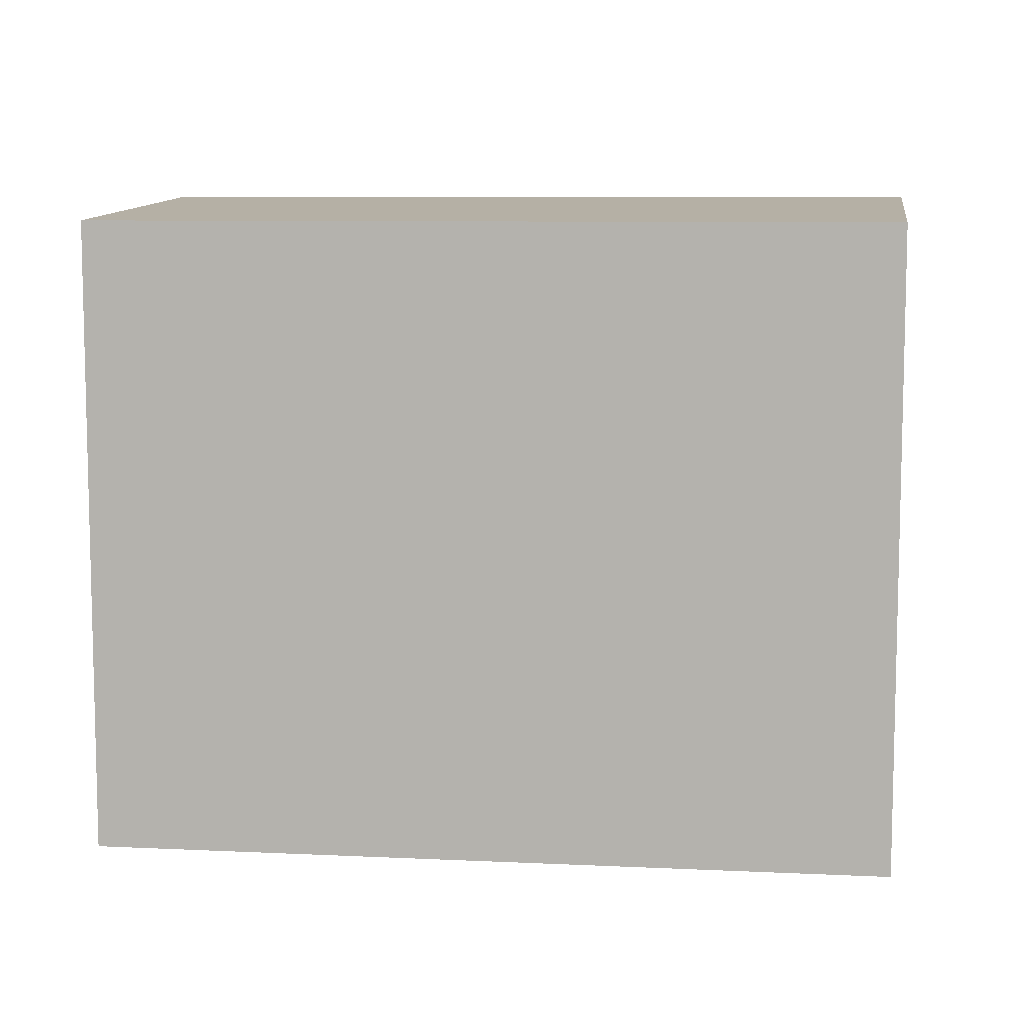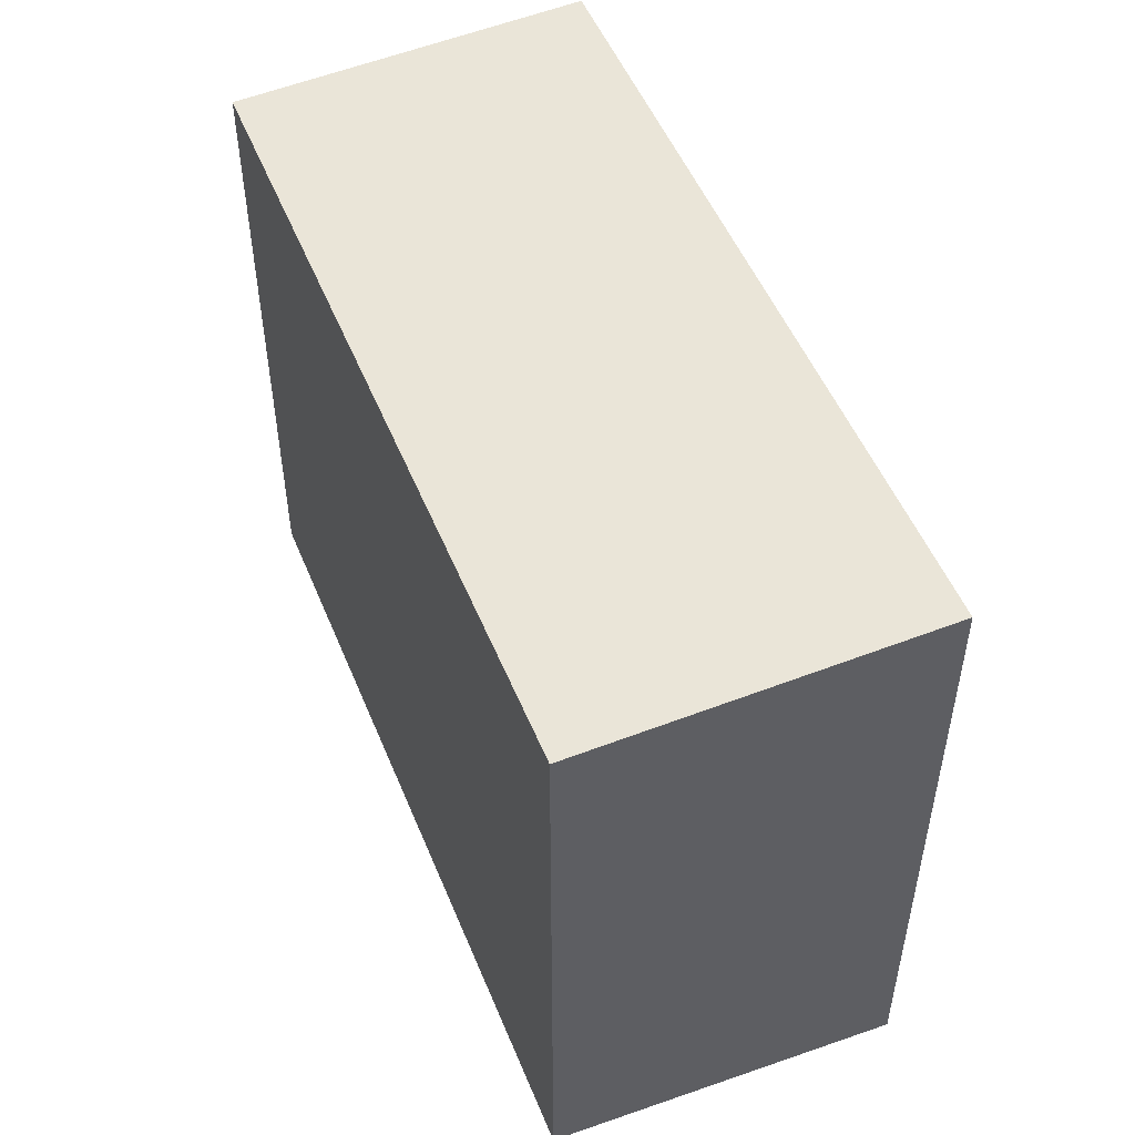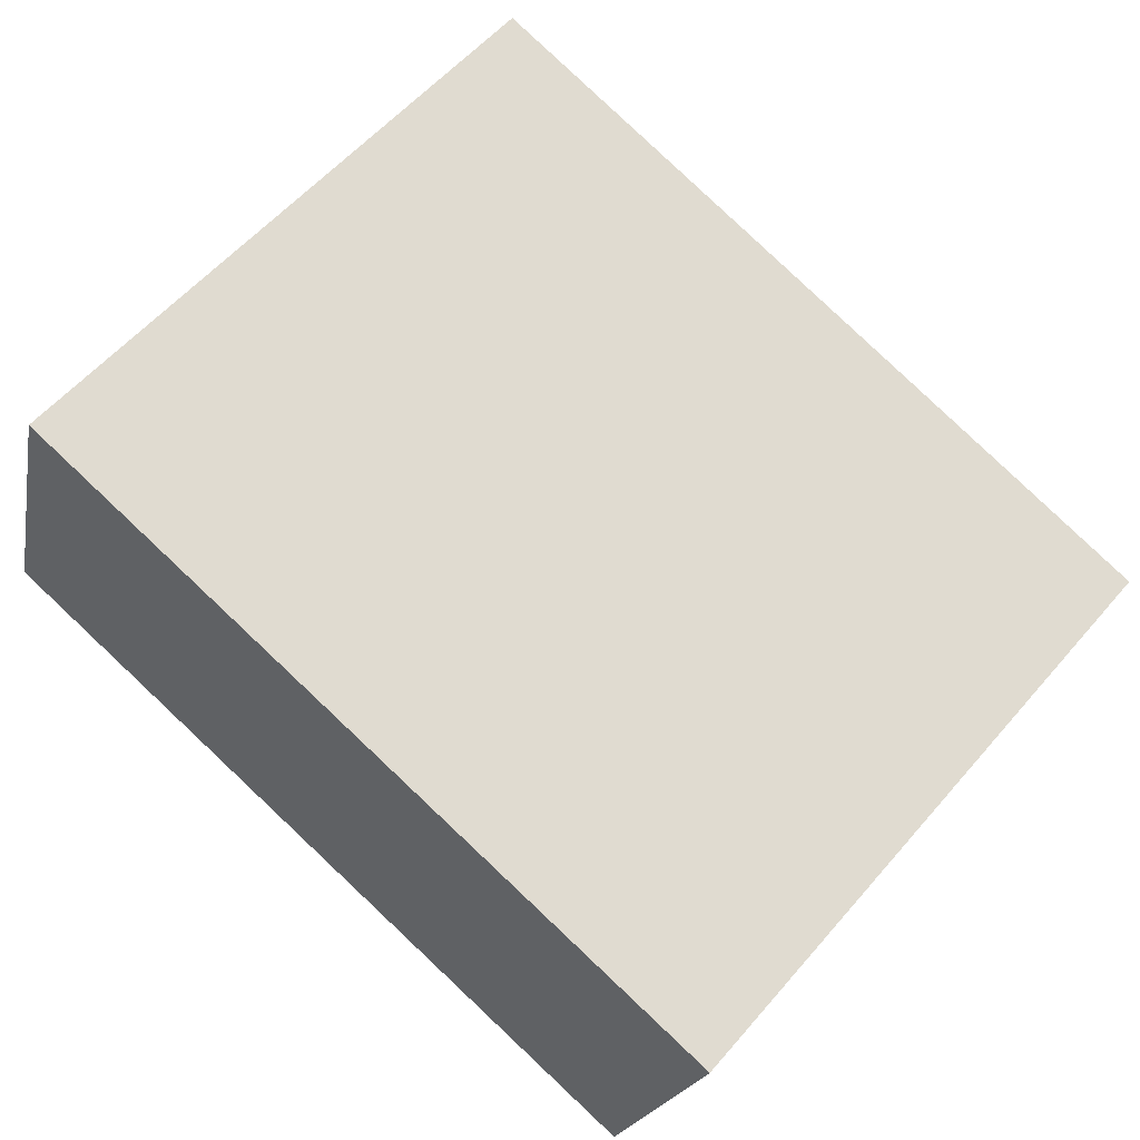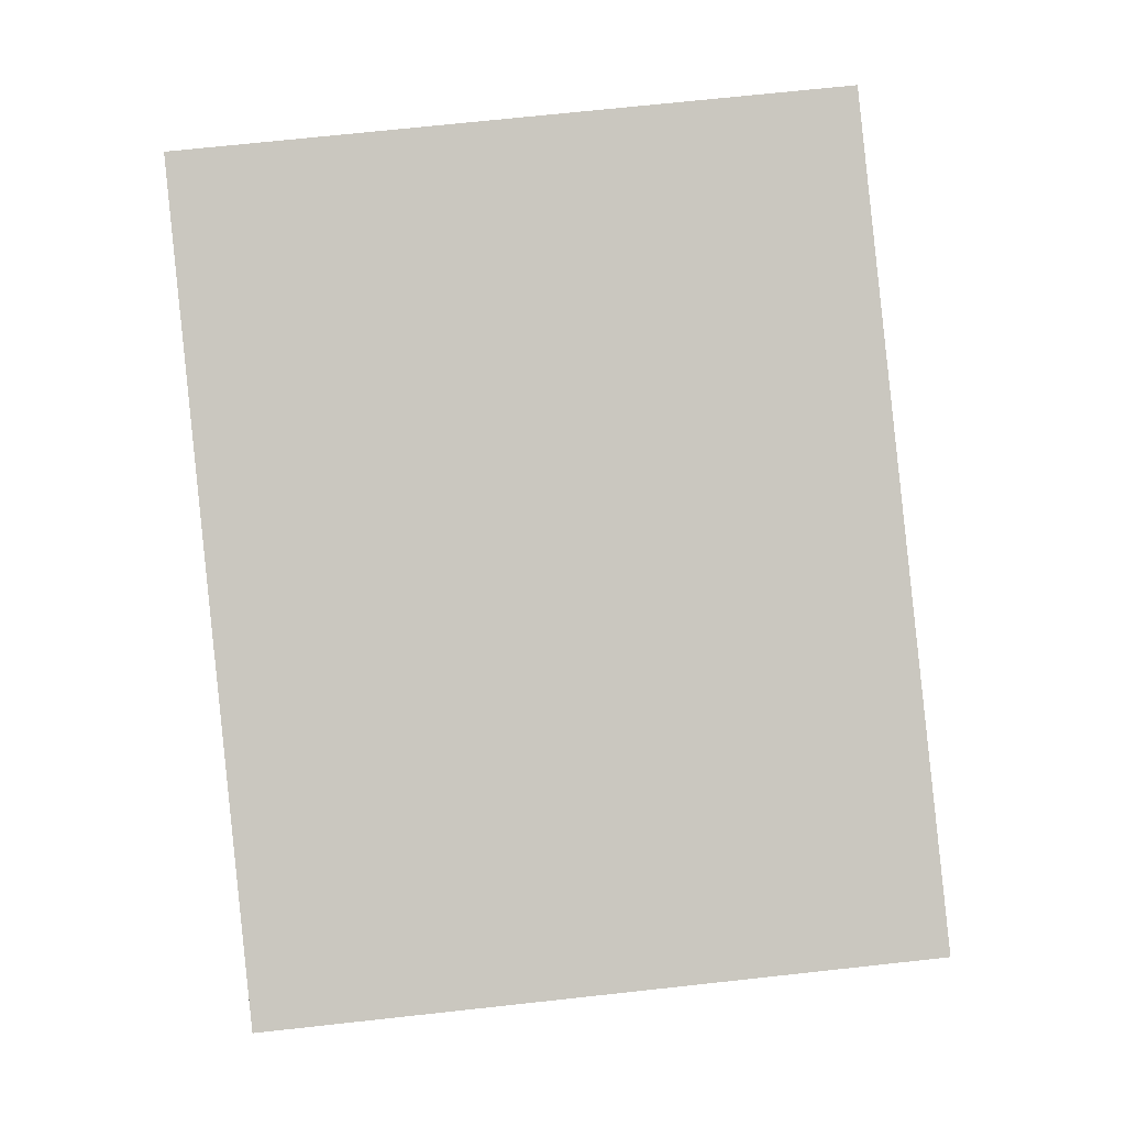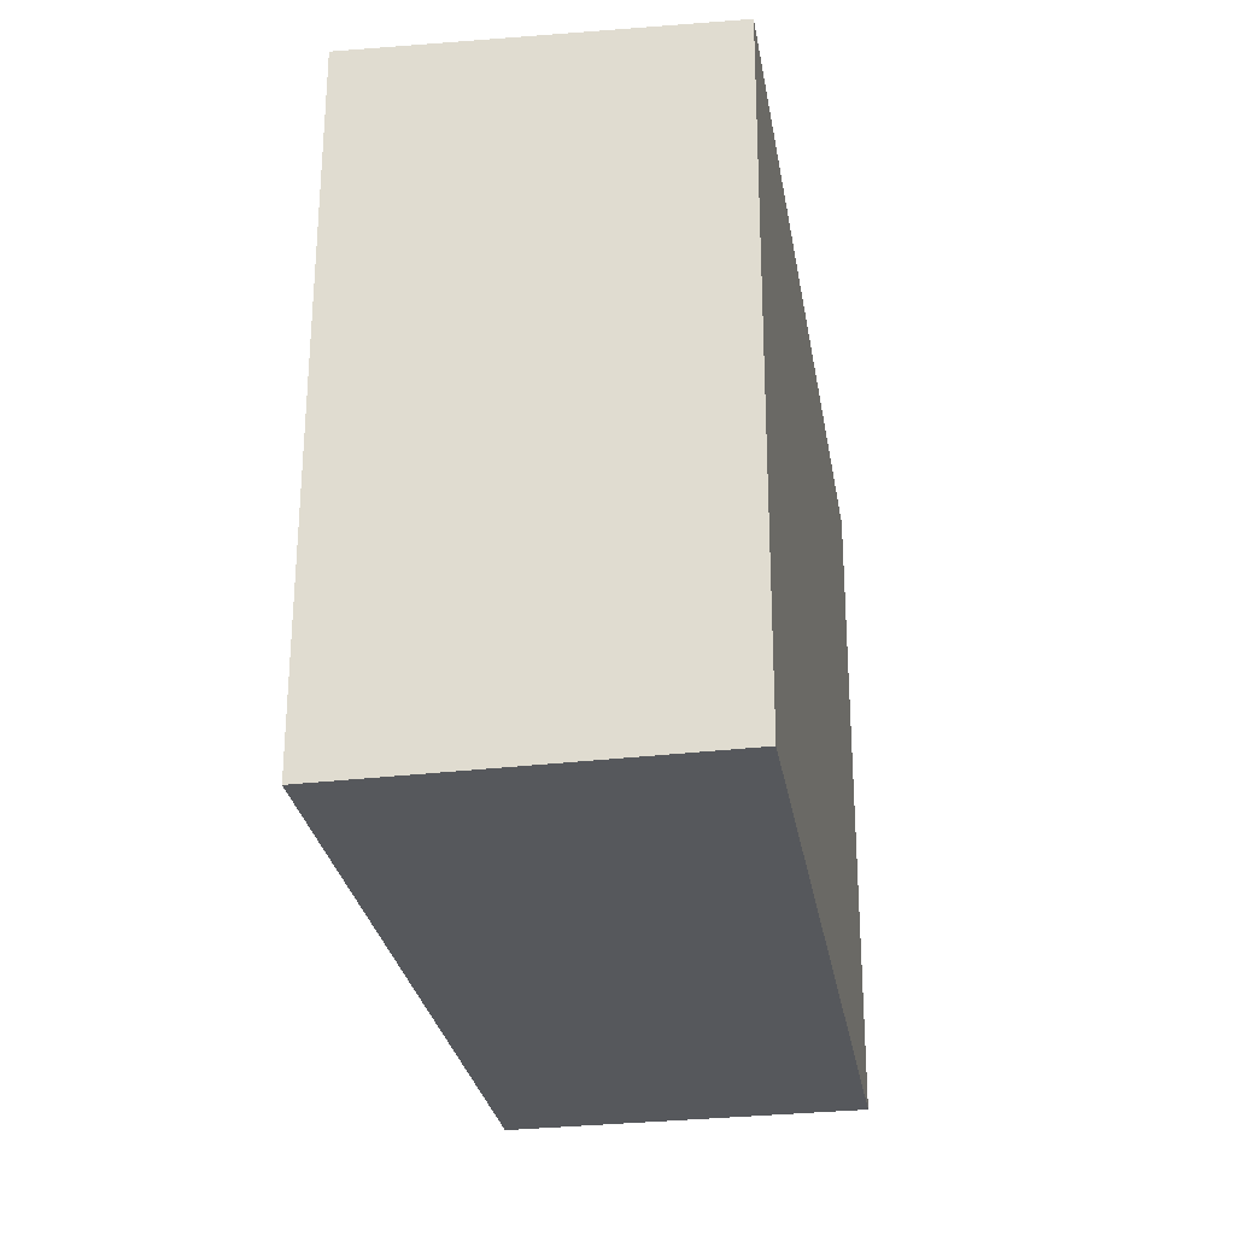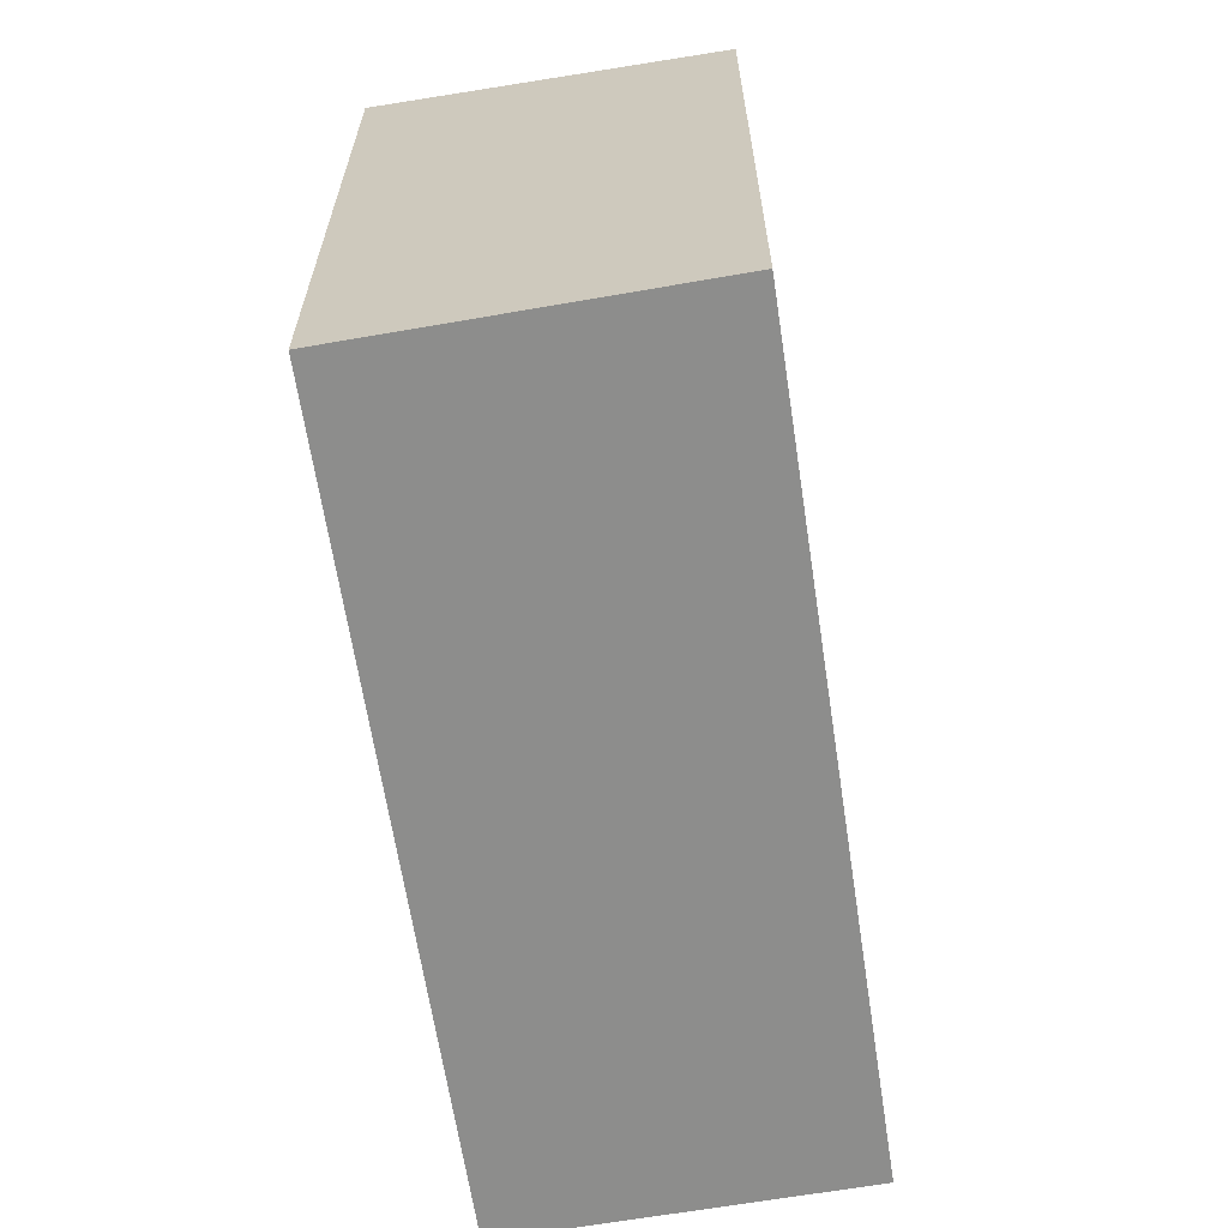
<metadata>
{"format":"obj","ext":"obj","renderer":"f3d","projection":"perspective","resolution":1024,"background":"white","views":[{"elev":8.5,"azim":24.9,"up":"+Y"},{"elev":51.5,"azim":85.6,"up":"+Y"},{"elev":57.5,"azim":40.2,"up":"+Z"},{"elev":71.1,"azim":83.8,"up":"+Z"},{"elev":-28.2,"azim":-63.3,"up":"+Y"},{"elev":-64.4,"azim":-63.8,"up":"+Y"}]}
</metadata>
<code>
v  32.84 -2.17e-16 3.544
v  0 0 0
v  29.13 5.644e-16 -9.217
v  3.711 -7.814e-16 12.76
v  32.84 24.25 3.543
v  0.0005343 25.03 -0.0007918
v  3.711 24.25 12.76
v  29.13 25.03 -9.218
g defaultobject
f 1 2 3
f 2 1 4
f 5 6 7
f 6 5 8
f 6 3 2
f 3 6 8
f 3 5 1
f 5 3 8
f 1 7 4
f 7 1 5
f 7 2 4
f 2 7 6

</code>
